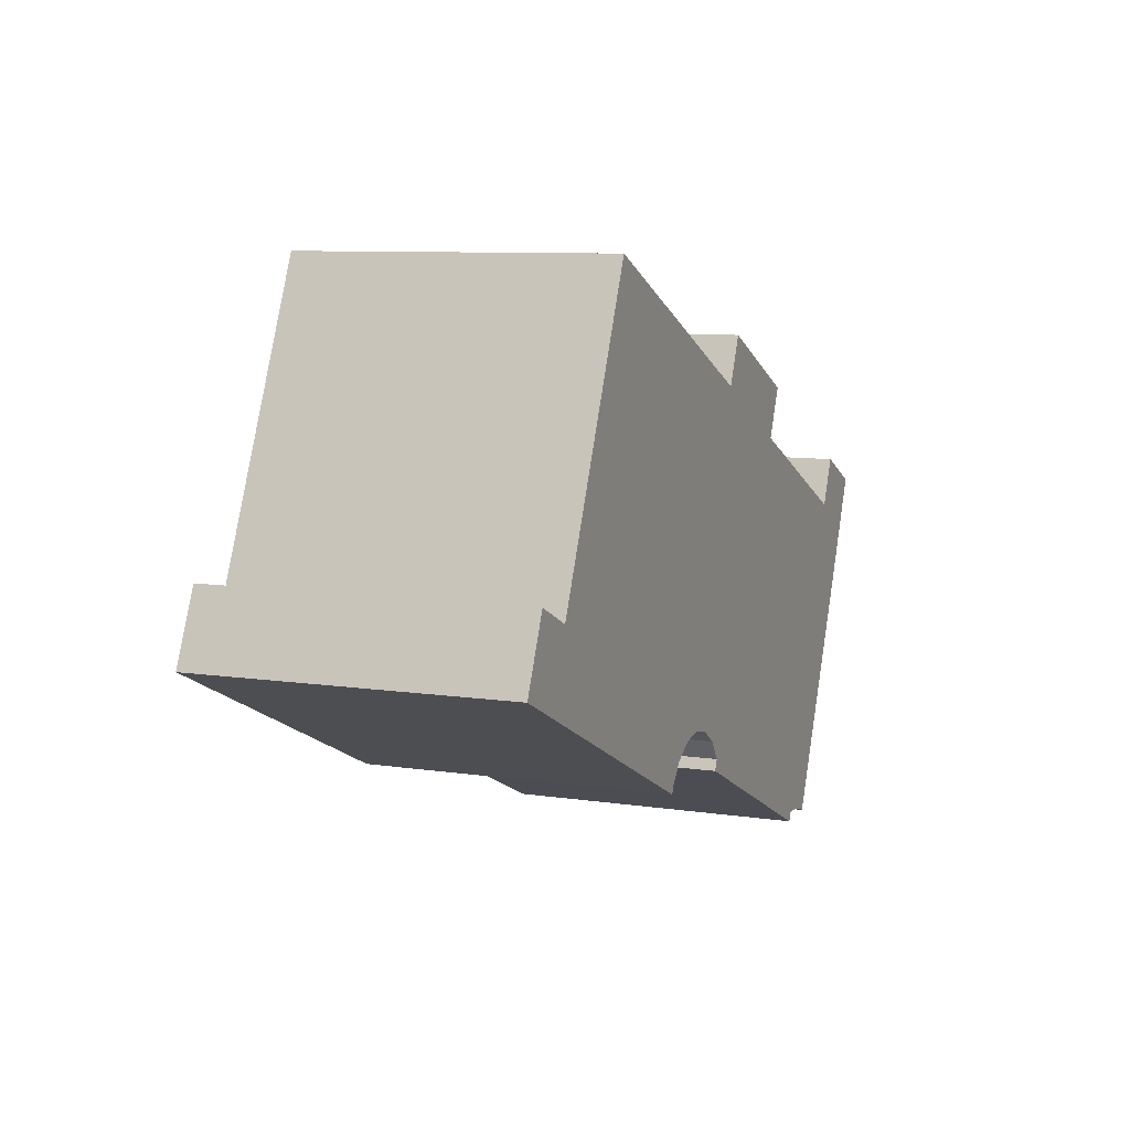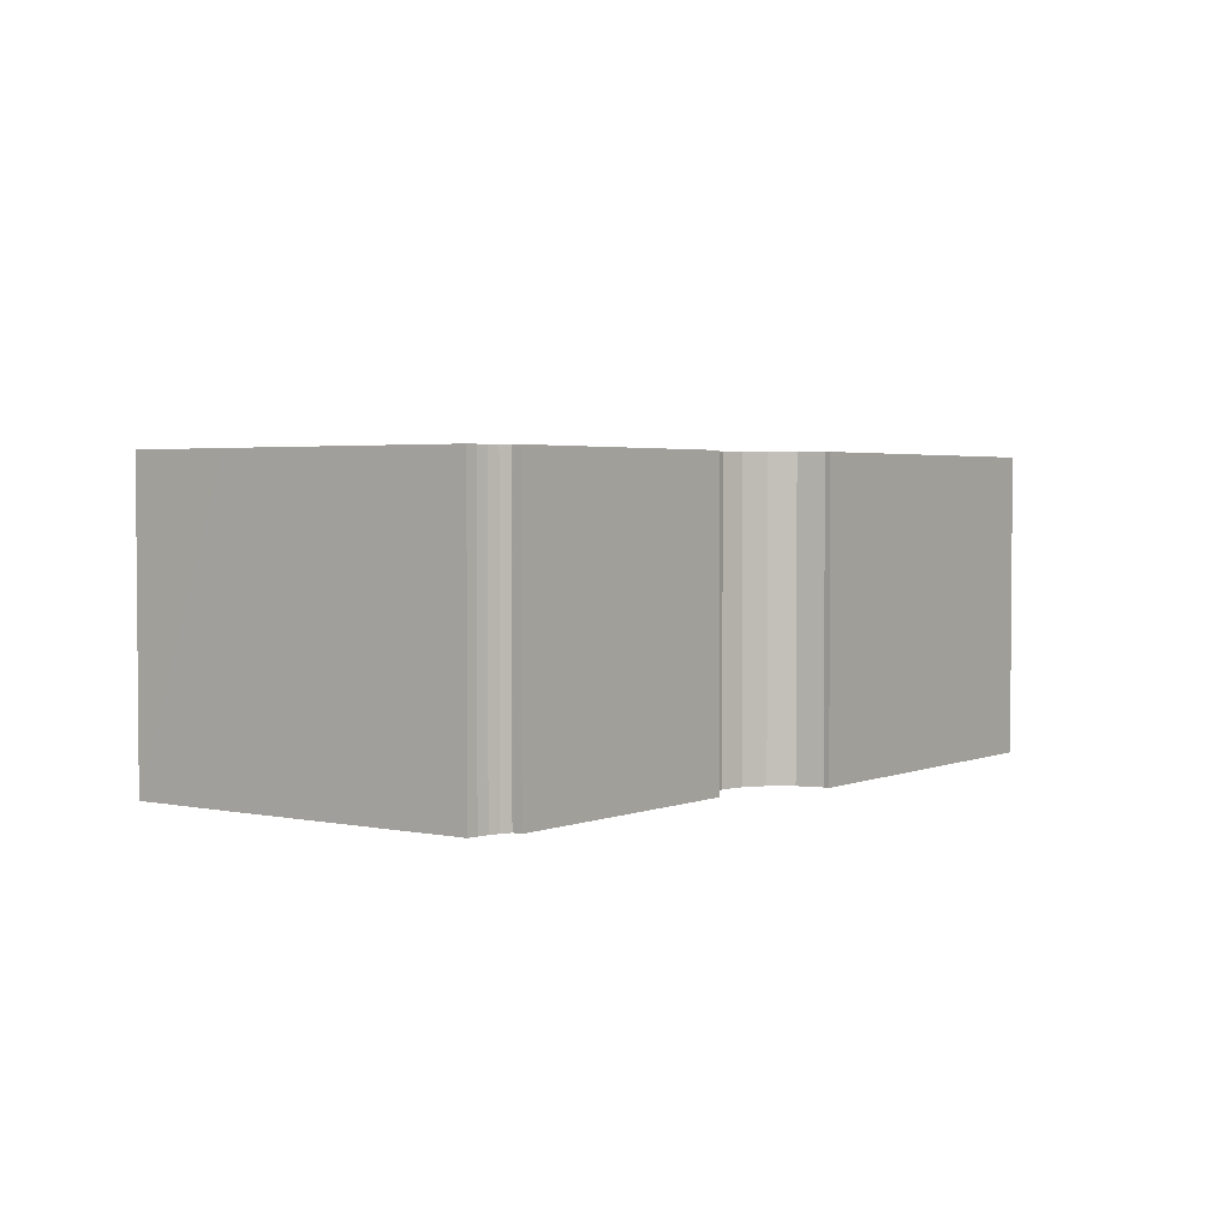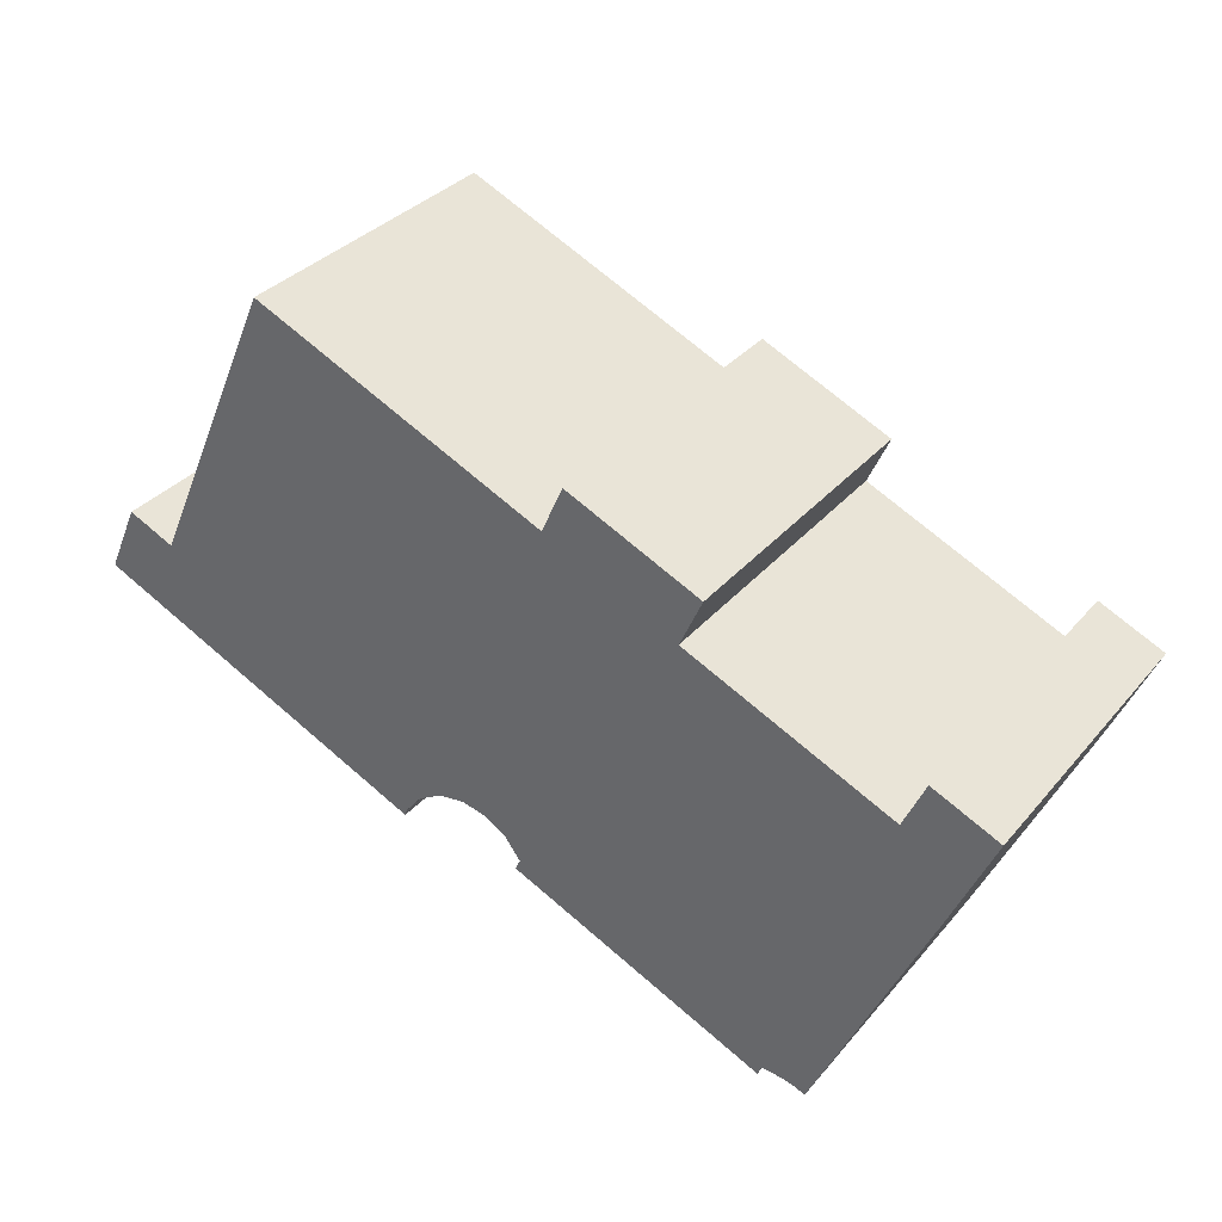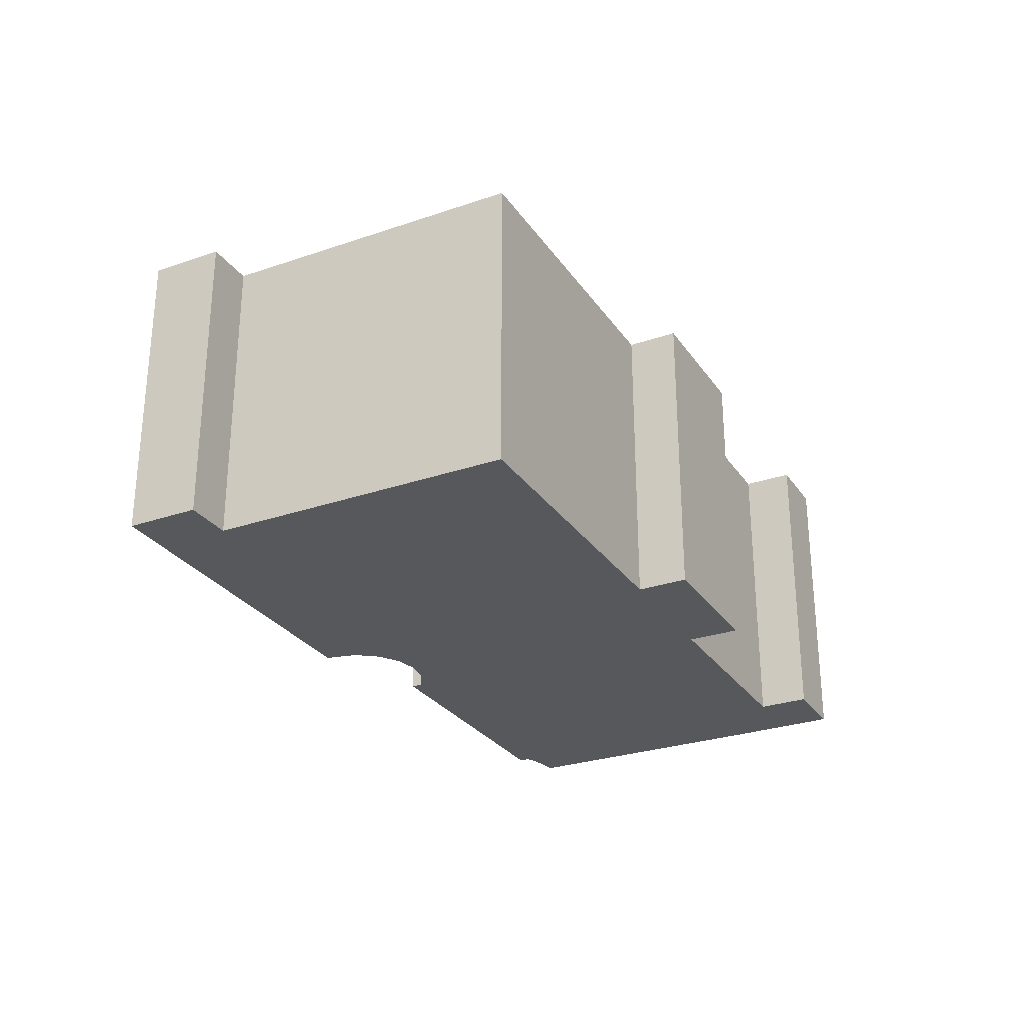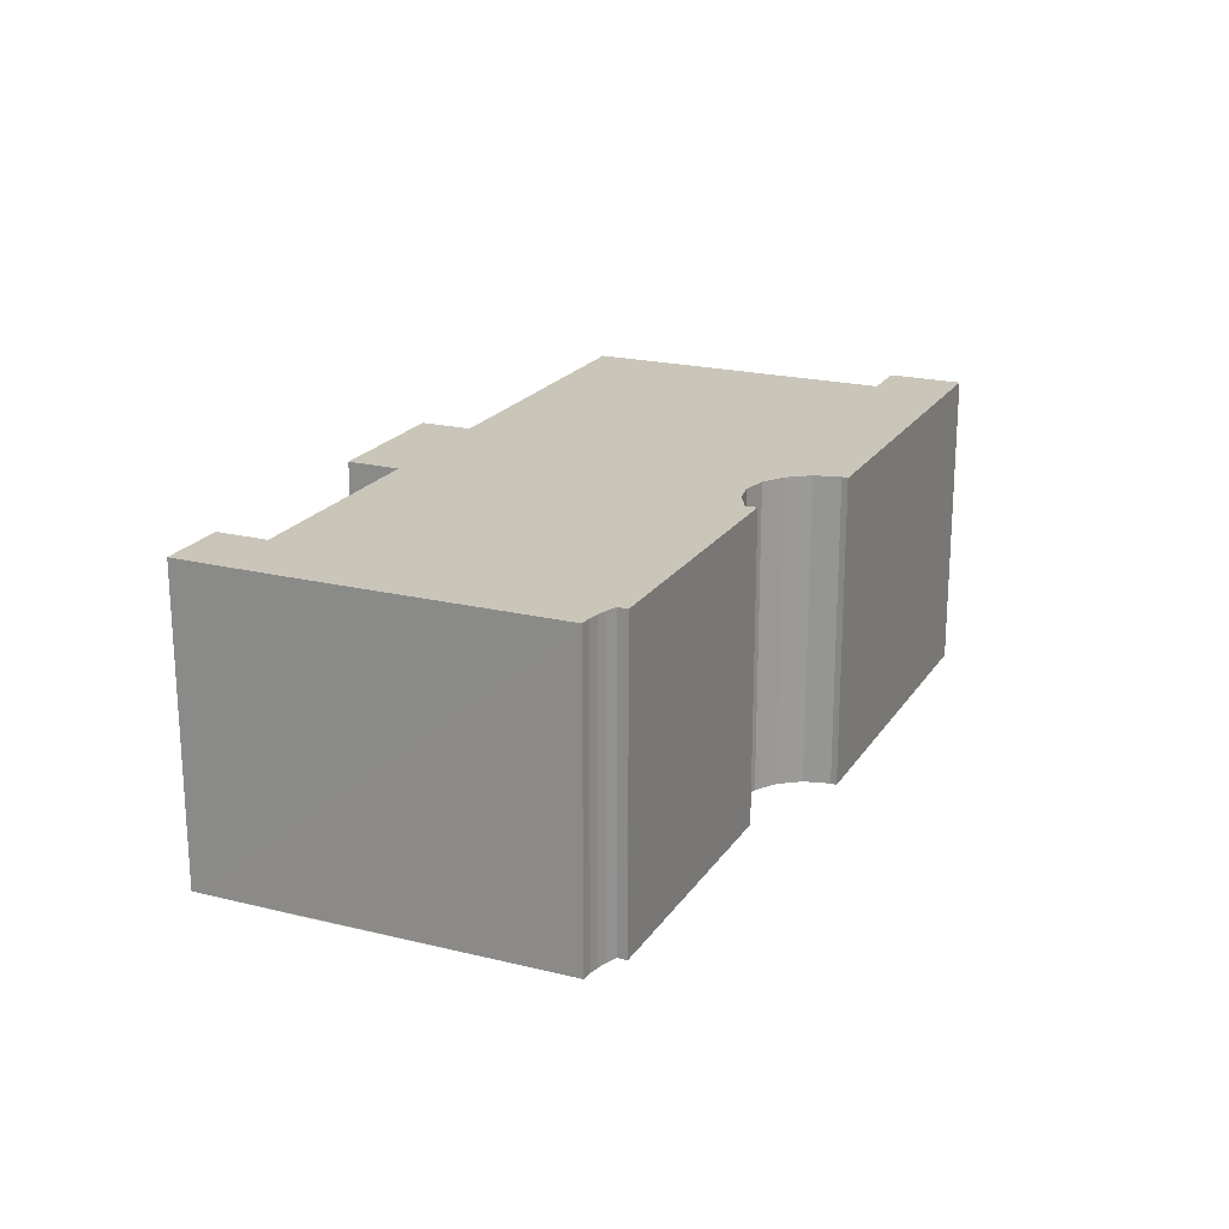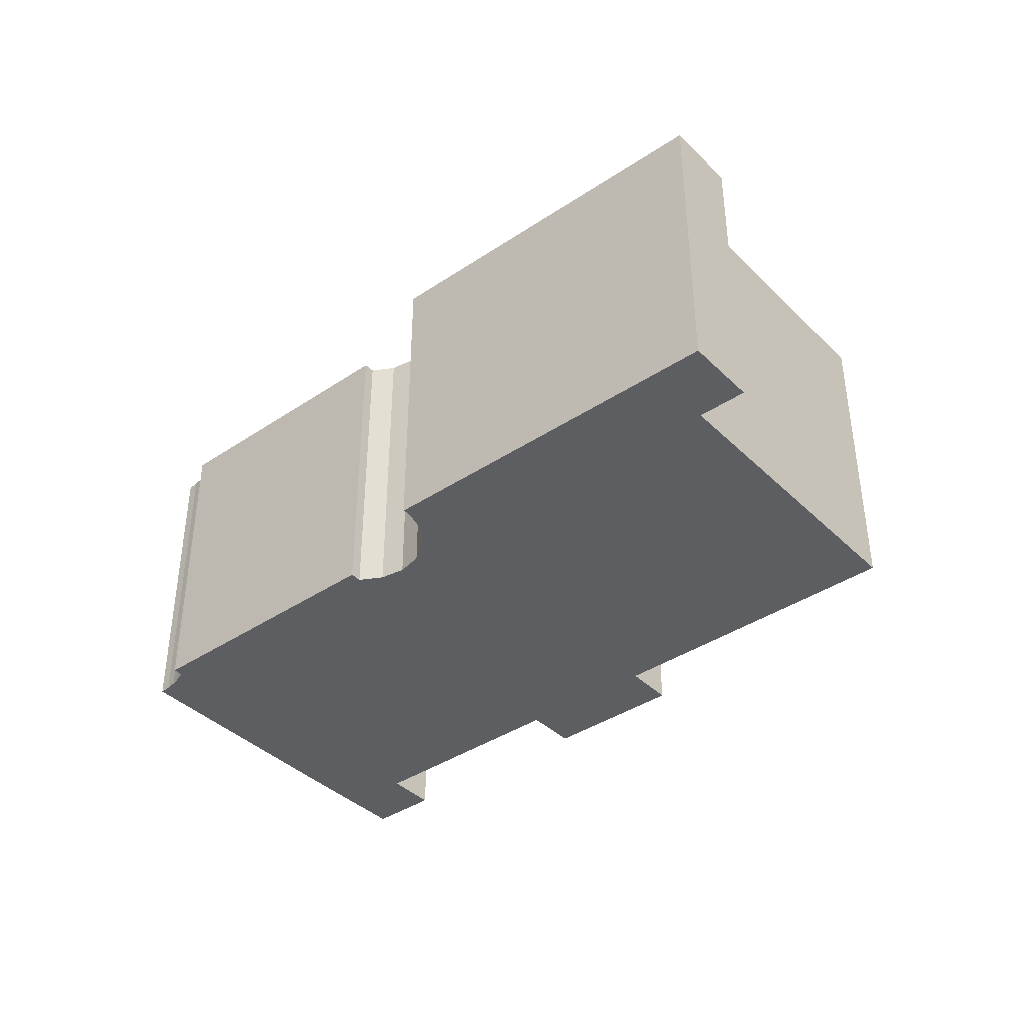
<metadata>
{"format":"obj","ext":"obj","renderer":"f3d","projection":"perspective","resolution":1024,"background":"white","views":[{"elev":8.9,"azim":-68.0,"up":"+Z"},{"elev":2.9,"azim":150.7,"up":"+Y"},{"elev":33.4,"azim":33.6,"up":"+Z"},{"elev":-28.0,"azim":-38.3,"up":"+Y"},{"elev":20.7,"azim":138.4,"up":"+Y"},{"elev":-39.3,"azim":-115.9,"up":"+Y"}]}
</metadata>
<code>
v  19.67 12.29 8.148
v  3.055 12.29 1.891
v  8.183 12.29 13.31
v  34.74 12.29 -1.224
v  29.02 12.29 -10.55
v  28.58 12.29 -10.53
v  29.47 12.29 -10.62
v  29.9 12.29 -10.73
v  30.32 12.29 -10.88
v  34.74 12.29 3.58
v  33.05 12.29 2.061
v  33.9 12.29 3.959
v  36.52 12.29 2.783
v  17.02 12.29 -4.569
v  17.87 12.29 -5.124
v  18.47 12.29 -5.942
v  18.41 12.29 -6.066
v  18.27 12.29 -6.361
v  28.54 12.29 -10.62
v  28.42 12.29 -10.9
v  15.03 12.29 -4.494
v  24.91 12.29 5.718
v  16.04 12.29 -4.35
v  25.78 12.29 7.664
v  20.52 12.29 10.03
v  0 12.29 7.528e-16
v  14.1 12.29 -5.016
v  13.43 12.29 -5.852
v  13.36 12.29 -6.095
v  14.98 12.29 -4.525
v  0.824 12.29 1.834
v  1.22 12.29 2.715
v  28.42 6.676e-16 -10.9
v  18.27 3.895e-16 -6.361
v  18.47 3.638e-16 -5.942
v  17.87 3.138e-16 -5.124
v  17.02 2.798e-16 -4.569
v  13.36 3.732e-16 -6.095
v  0 0 0
v  18.41 3.714e-16 -6.066
v  1.22 -1.662e-16 2.715
v  0.824 -1.123e-16 1.834
v  3.055 -1.158e-16 1.891
v  8.183 -8.149e-16 13.31
v  19.67 -4.989e-16 8.148
v  20.52 -6.141e-16 10.03
v  33.05 -1.262e-16 2.061
v  33.9 -2.424e-16 3.959
v  16.04 2.664e-16 -4.35
v  15.03 2.752e-16 -4.494
v  30.32 6.66e-16 -10.88
v  29.9 6.568e-16 -10.73
v  29.47 6.502e-16 -10.62
v  29.02 6.462e-16 -10.55
v  28.58 6.448e-16 -10.53
v  14.1 3.071e-16 -5.016
v  14.98 2.771e-16 -4.525
v  13.43 3.583e-16 -5.852
v  25.78 -4.693e-16 7.664
v  24.91 -3.501e-16 5.718
v  36.52 -1.704e-16 2.783
v  34.74 7.495e-17 -1.224
v  28.54 6.502e-16 -10.62
v  34.74 -2.192e-16 3.58
g defaultobject
f 1 2 3
f 4 5 6
f 5 4 7
f 7 4 8
f 8 4 9
f 10 11 12
f 11 10 13
f 11 13 14
f 14 13 15
f 15 13 4
f 15 4 16
f 16 4 17
f 17 4 18
f 18 4 6
f 18 6 19
f 18 19 20
f 11 21 22
f 21 11 23
f 23 11 14
f 24 1 25
f 1 24 26
f 26 24 27
f 26 27 28
f 26 28 29
f 27 24 22
f 27 22 21
f 27 21 30
f 2 31 32
f 31 2 26
f 26 2 1
f 33 18 20
f 18 33 34
f 35 15 16
f 15 35 36
f 36 14 15
f 14 36 37
f 38 26 29
f 26 38 39
f 34 17 18
f 17 34 16
f 16 34 35
f 35 34 40
f 39 31 26
f 31 39 32
f 32 39 41
f 41 39 42
f 43 3 2
f 3 43 44
f 45 25 1
f 25 45 46
f 47 12 11
f 12 47 48
f 37 23 14
f 23 37 49
f 49 21 23
f 21 49 50
f 51 8 9
f 8 51 52
f 52 7 8
f 7 52 53
f 53 5 7
f 5 53 54
f 54 6 5
f 6 54 55
f 50 30 21
f 30 50 27
f 27 50 56
f 56 50 57
f 56 28 27
f 28 56 58
f 59 22 24
f 22 59 60
f 61 4 13
f 4 61 9
f 9 61 51
f 51 61 62
f 19 33 20
f 33 19 6
f 33 6 63
f 63 6 55
f 58 29 28
f 29 58 38
f 41 2 32
f 2 41 43
f 44 1 3
f 1 44 45
f 46 24 25
f 24 46 59
f 60 11 22
f 11 60 47
f 48 10 12
f 10 48 13
f 13 48 61
f 61 48 64
f 46 60 59
f 45 35 46
f 35 45 36
f 36 45 44
f 36 44 37
f 37 44 49
f 49 44 50
f 50 44 57
f 57 44 56
f 56 44 58
f 58 44 38
f 38 44 43
f 38 43 39
f 39 43 41
f 39 41 42
f 64 62 61
f 62 64 51
f 51 64 48
f 51 48 47
f 51 47 60
f 51 60 52
f 52 60 53
f 53 60 54
f 54 60 55
f 55 60 63
f 63 60 33
f 33 60 34
f 34 60 40
f 40 60 35
f 35 60 46

</code>
